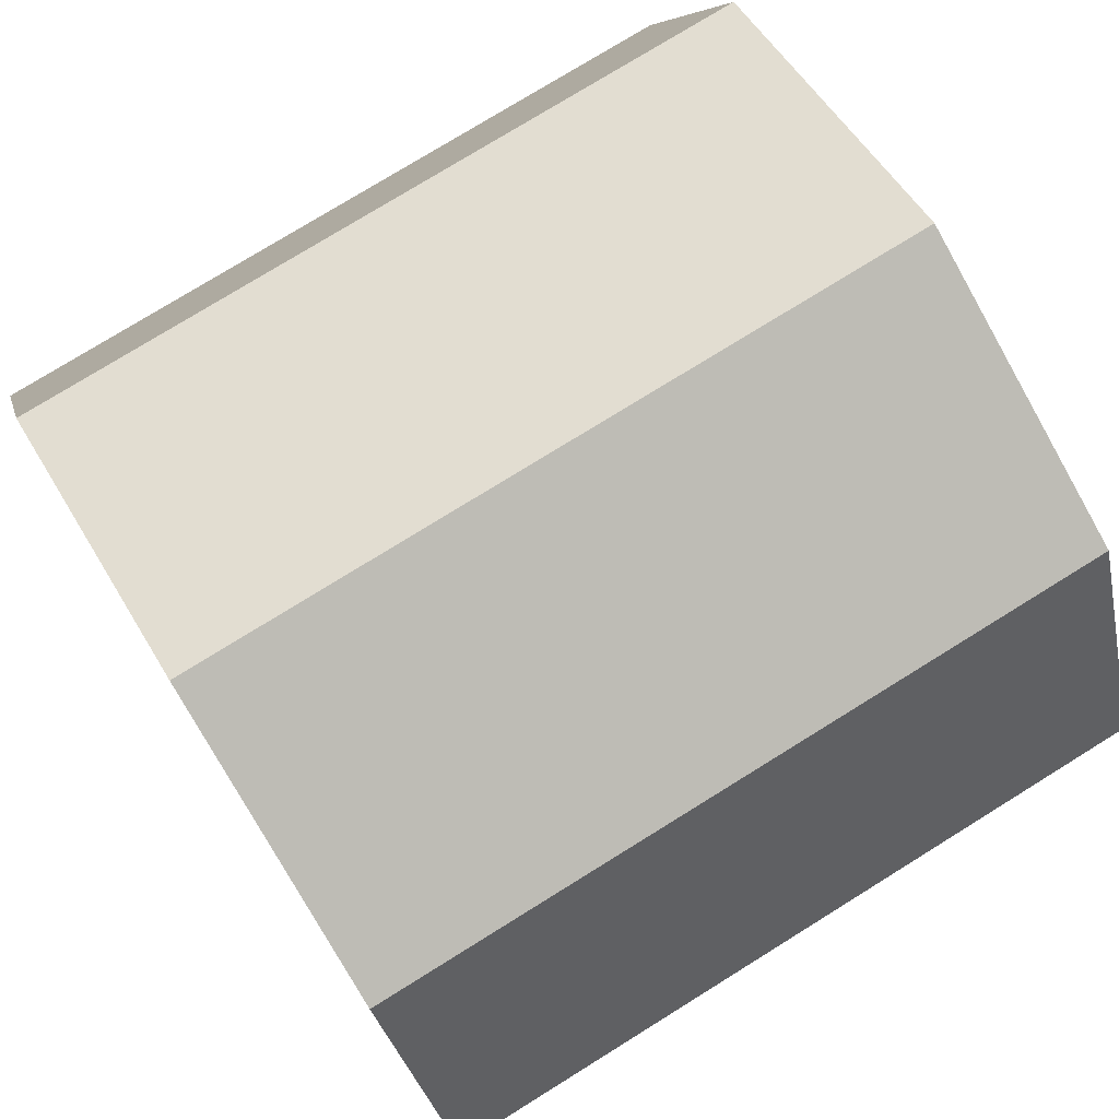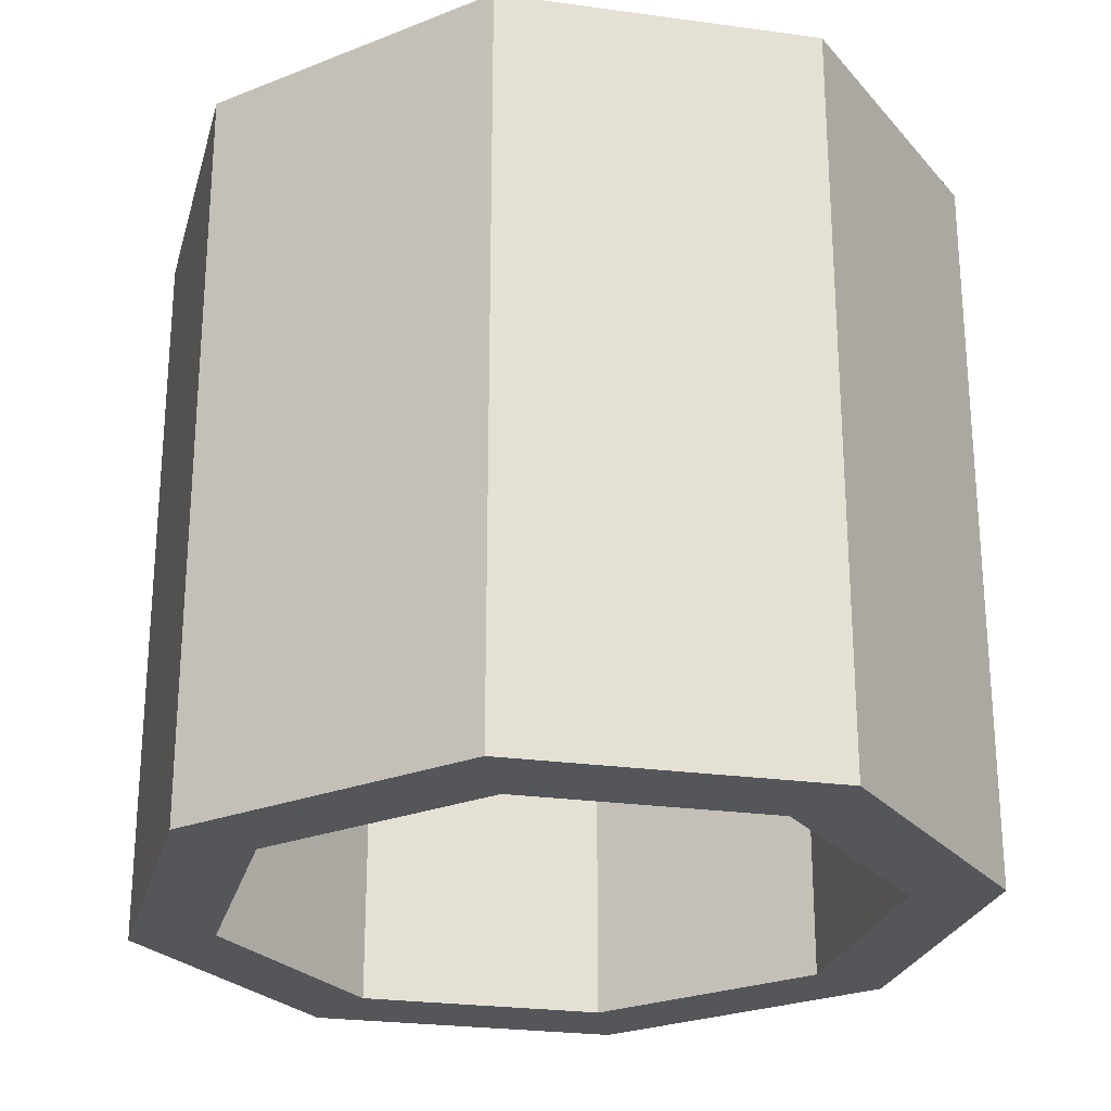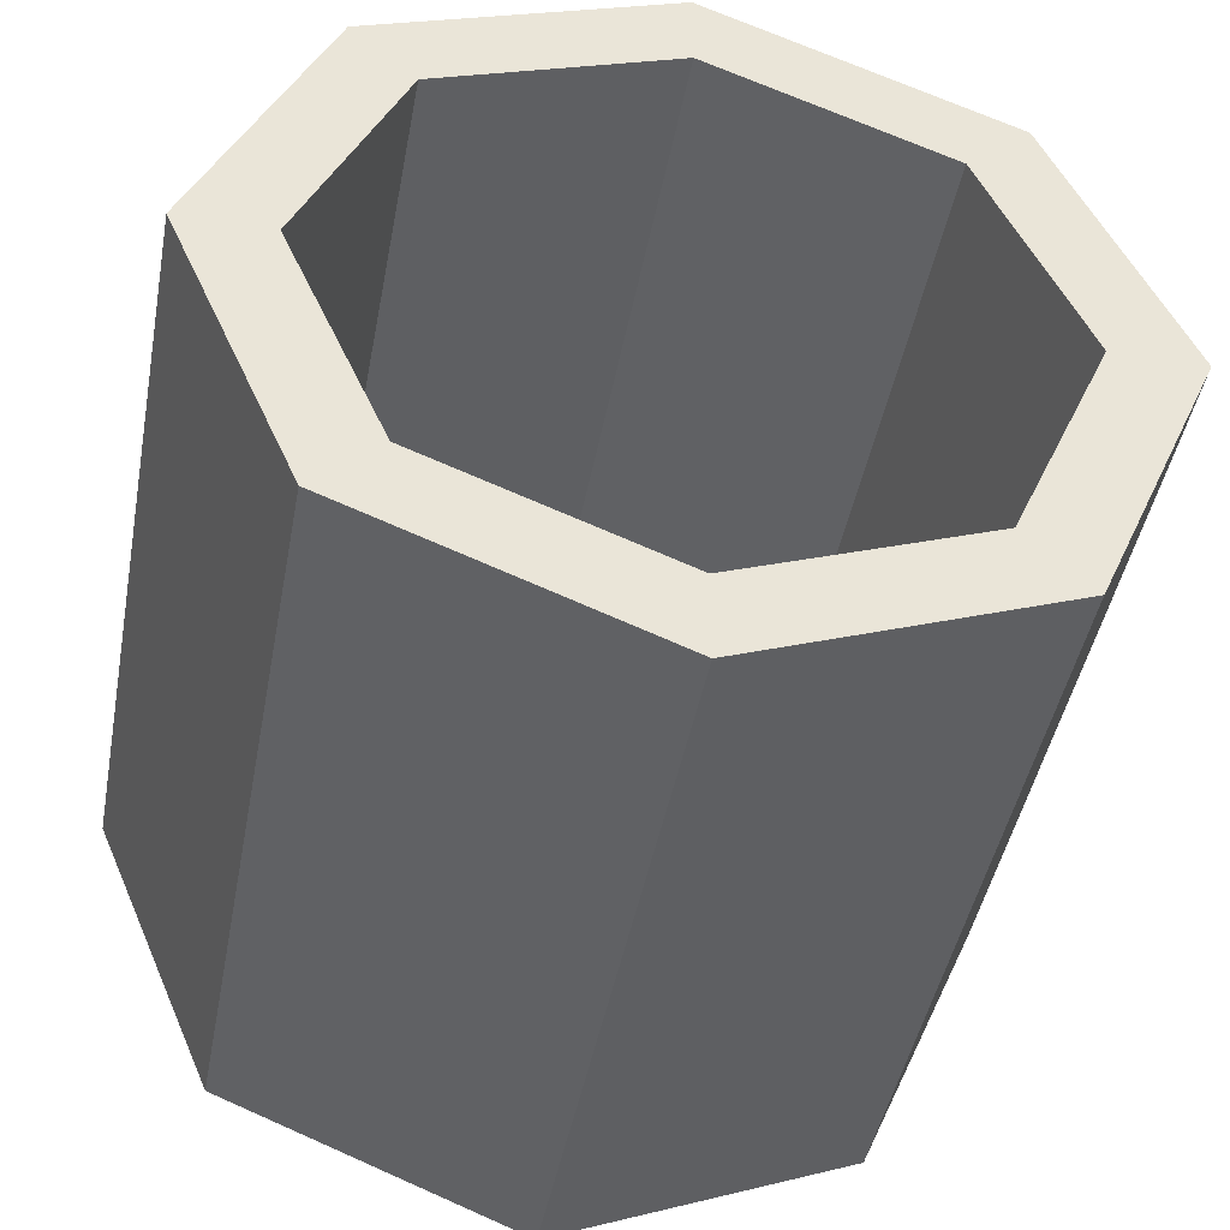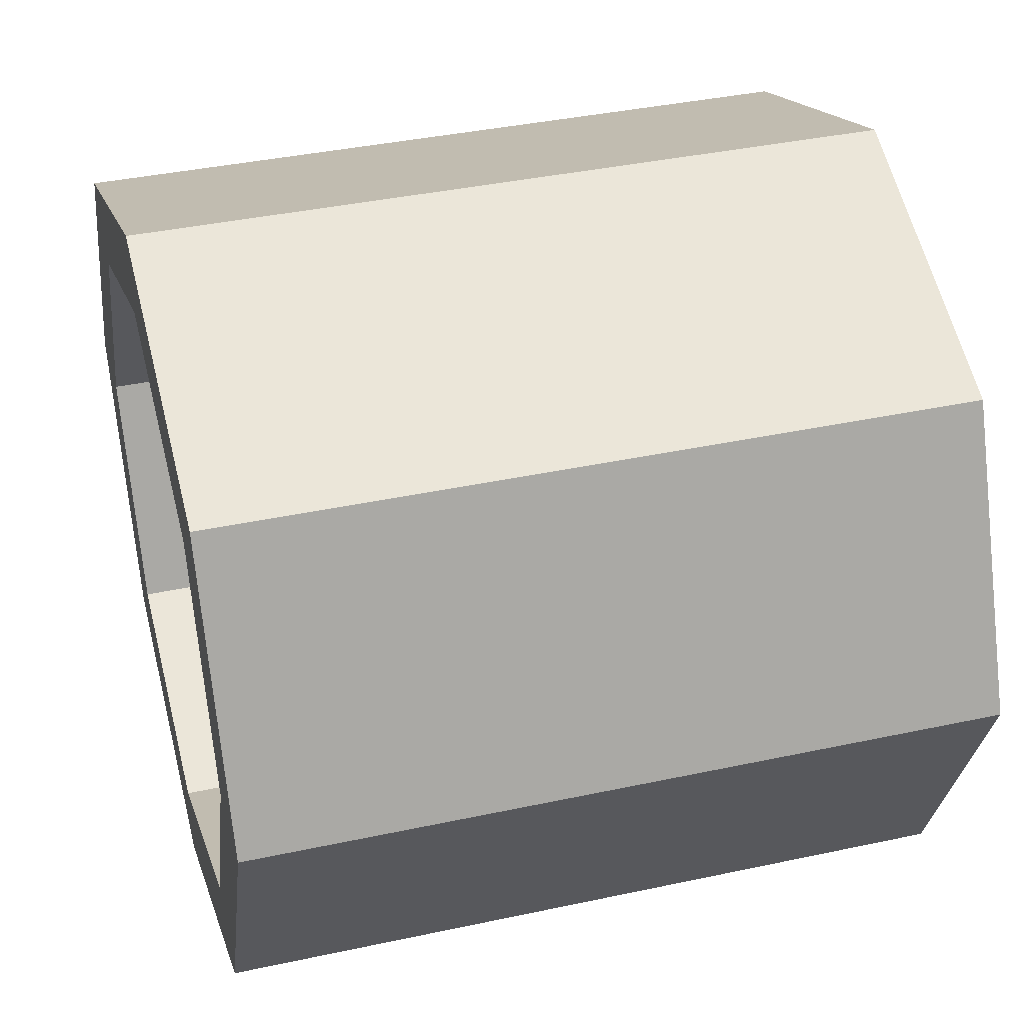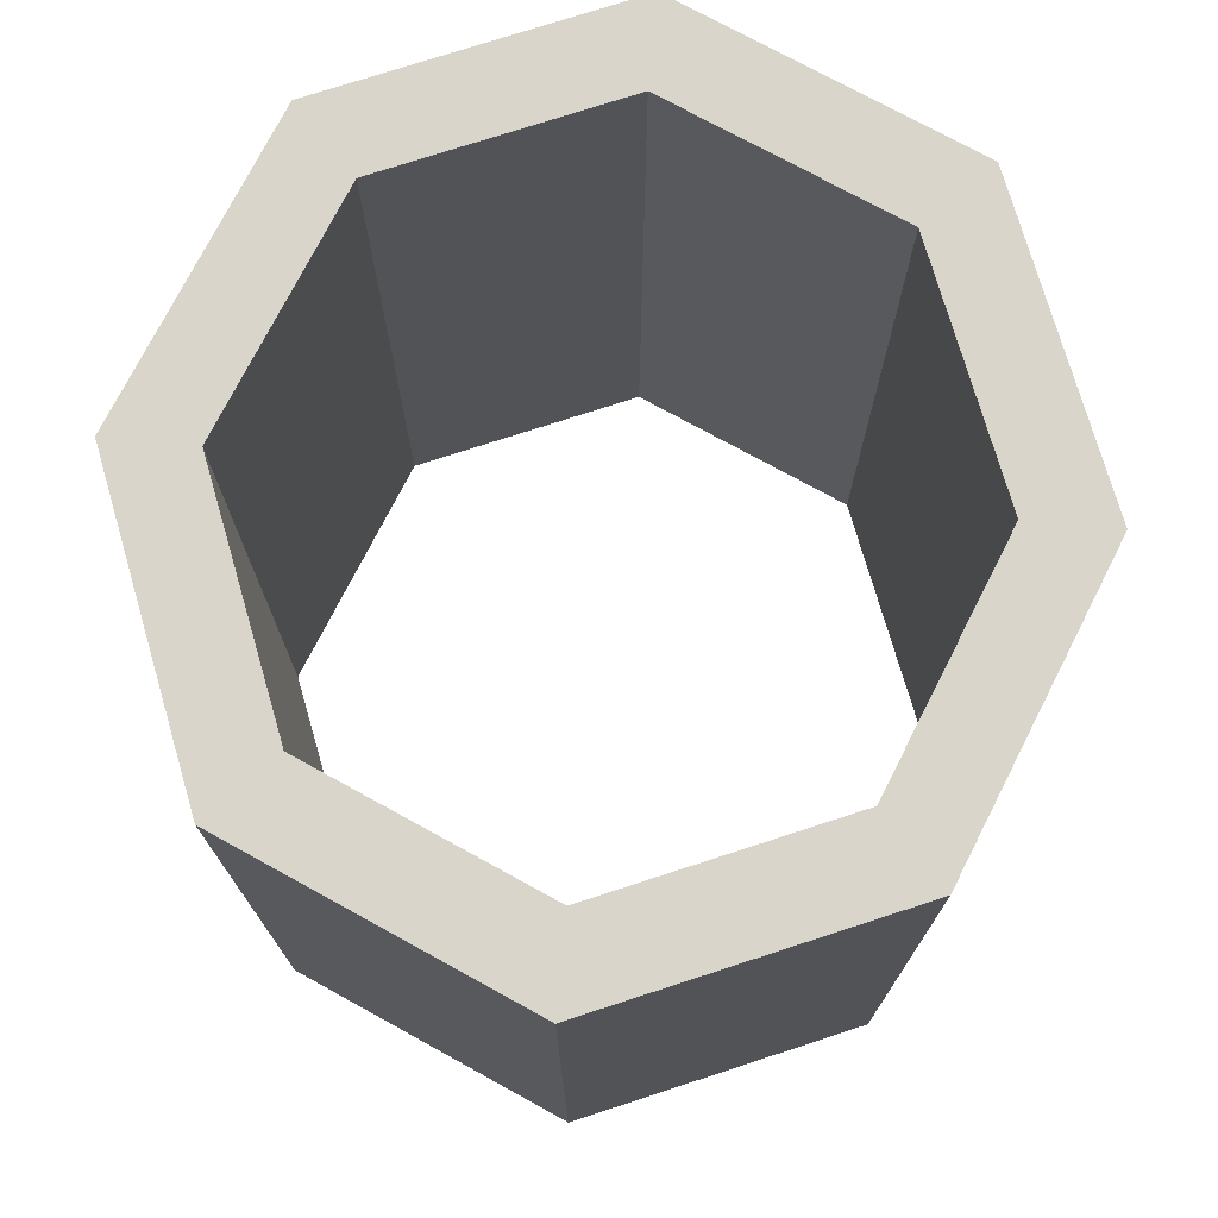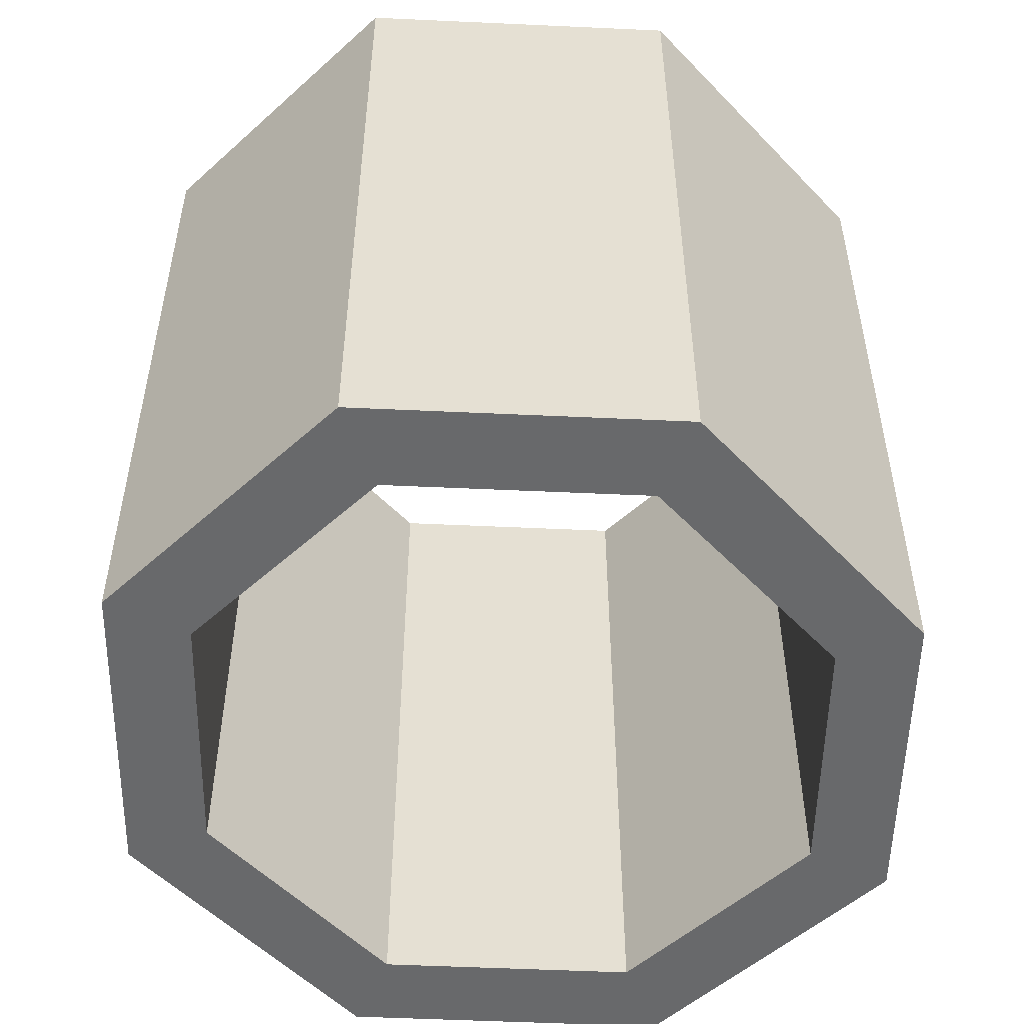
<metadata>
{"format":"obj","ext":"obj","renderer":"f3d","projection":"perspective","resolution":1024,"background":"white","views":[{"elev":76.8,"azim":58.2,"up":"+Z"},{"elev":-25.4,"azim":54.1,"up":"+Y"},{"elev":-44.8,"azim":-10.6,"up":"+Z"},{"elev":38.6,"azim":-105.2,"up":"+Z"},{"elev":74.6,"azim":-84.6,"up":"+Y"},{"elev":-52.6,"azim":110.6,"up":"+Y"}]}
</metadata>
<code>
o Cylinder.048
v 0 -1.716 1.873
v 0 1.716 1.873
v -1.386 -1.716 1.324
v -1.386 1.716 1.324
v 0 -1.716 1.48
v 0 1.716 1.48
v -1.095 -1.716 1.047
v -1.095 1.716 1.047
f 1 2 4 3
f 5 7 8 6
f 1 3 7 5
f 4 2 6 8
o Cylinder.001
v -1.386 -1.716 1.324
v -1.386 1.716 1.324
v -1.96 -1.716 -0
v -1.96 1.716 0
v -1.095 -1.716 1.047
v -1.095 1.716 1.047
v -1.549 -1.716 -0
v -1.549 1.716 0
f 9 10 12 11
f 13 15 16 14
f 9 11 15 13
f 12 10 14 16
o Cylinder.002
v -1.96 -1.716 -0
v -1.96 1.716 0
v -1.386 -1.716 -1.324
v -1.386 1.716 -1.324
v -1.549 -1.716 -0
v -1.549 1.716 0
v -1.095 -1.716 -1.047
v -1.095 1.716 -1.047
f 17 18 20 19
f 21 23 24 22
f 17 19 23 21
f 20 18 22 24
o Cylinder.003
v 0 -1.716 -1.873
v 0 1.716 -1.873
v -1.386 -1.716 -1.324
v -1.386 1.716 -1.324
v 0 -1.716 -1.48
v 0 1.716 -1.48
v -1.095 -1.716 -1.047
v -1.095 1.716 -1.047
f 27 28 26 25
f 31 29 30 32
f 27 25 29 31
f 26 28 32 30
o Cylinder.004
v 0 -1.716 -1.873
v 0 1.716 -1.873
v 1.386 -1.716 -1.324
v 1.386 1.716 -1.324
v 0 -1.716 -1.48
v 0 1.716 -1.48
v 1.095 -1.716 -1.047
v 1.095 1.716 -1.047
f 33 34 36 35
f 37 39 40 38
f 33 35 39 37
f 36 34 38 40
o Cylinder.005
v 1.386 -1.716 -1.324
v 1.386 1.716 -1.324
v 1.96 -1.716 -0
v 1.96 1.716 0
v 1.095 -1.716 -1.047
v 1.095 1.716 -1.047
v 1.549 -1.716 -0
v 1.549 1.716 0
f 41 42 44 43
f 45 47 48 46
f 41 43 47 45
f 44 42 46 48
o Cylinder.006
v 1.96 -1.716 -0
v 1.96 1.716 0
v 1.386 -1.716 1.324
v 1.386 1.716 1.324
v 1.549 -1.716 -0
v 1.549 1.716 0
v 1.095 -1.716 1.047
v 1.095 1.716 1.047
f 49 50 52 51
f 53 55 56 54
f 49 51 55 53
f 52 50 54 56
o Cylinder.007
v 1.386 -1.716 1.324
v 1.386 1.716 1.324
v 0 -1.716 1.873
v 0 1.716 1.873
v 1.095 -1.716 1.047
v 1.095 1.716 1.047
v 0 -1.716 1.48
v 0 1.716 1.48
f 57 58 60 59
f 61 63 64 62
f 57 59 63 61
f 60 58 62 64

</code>
